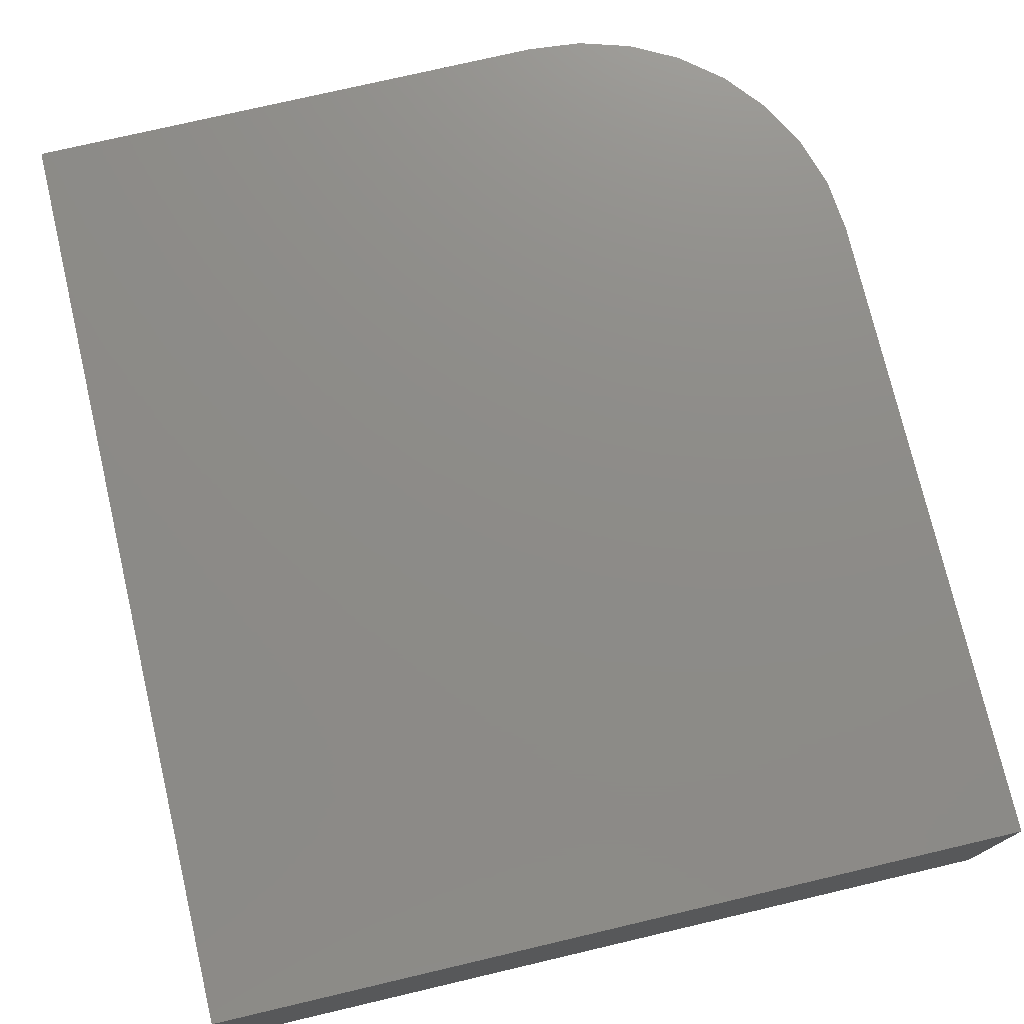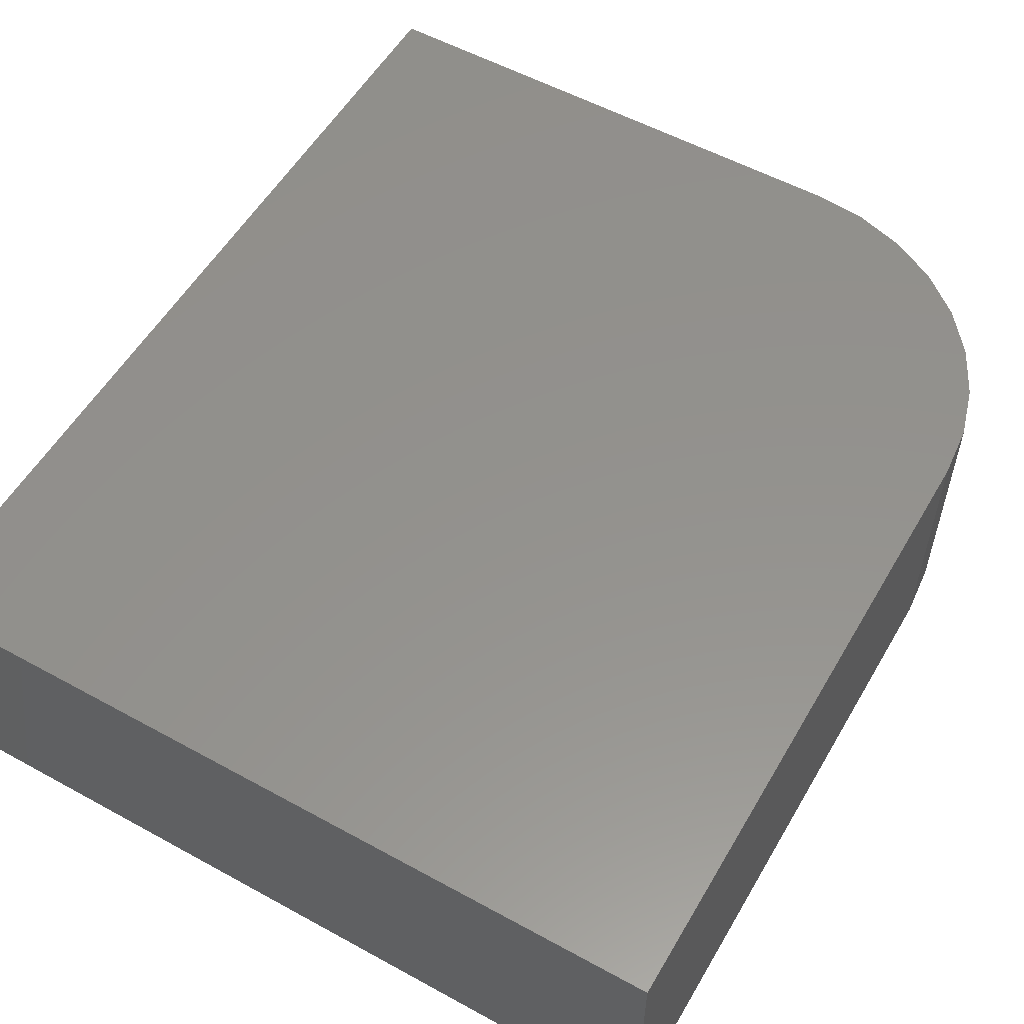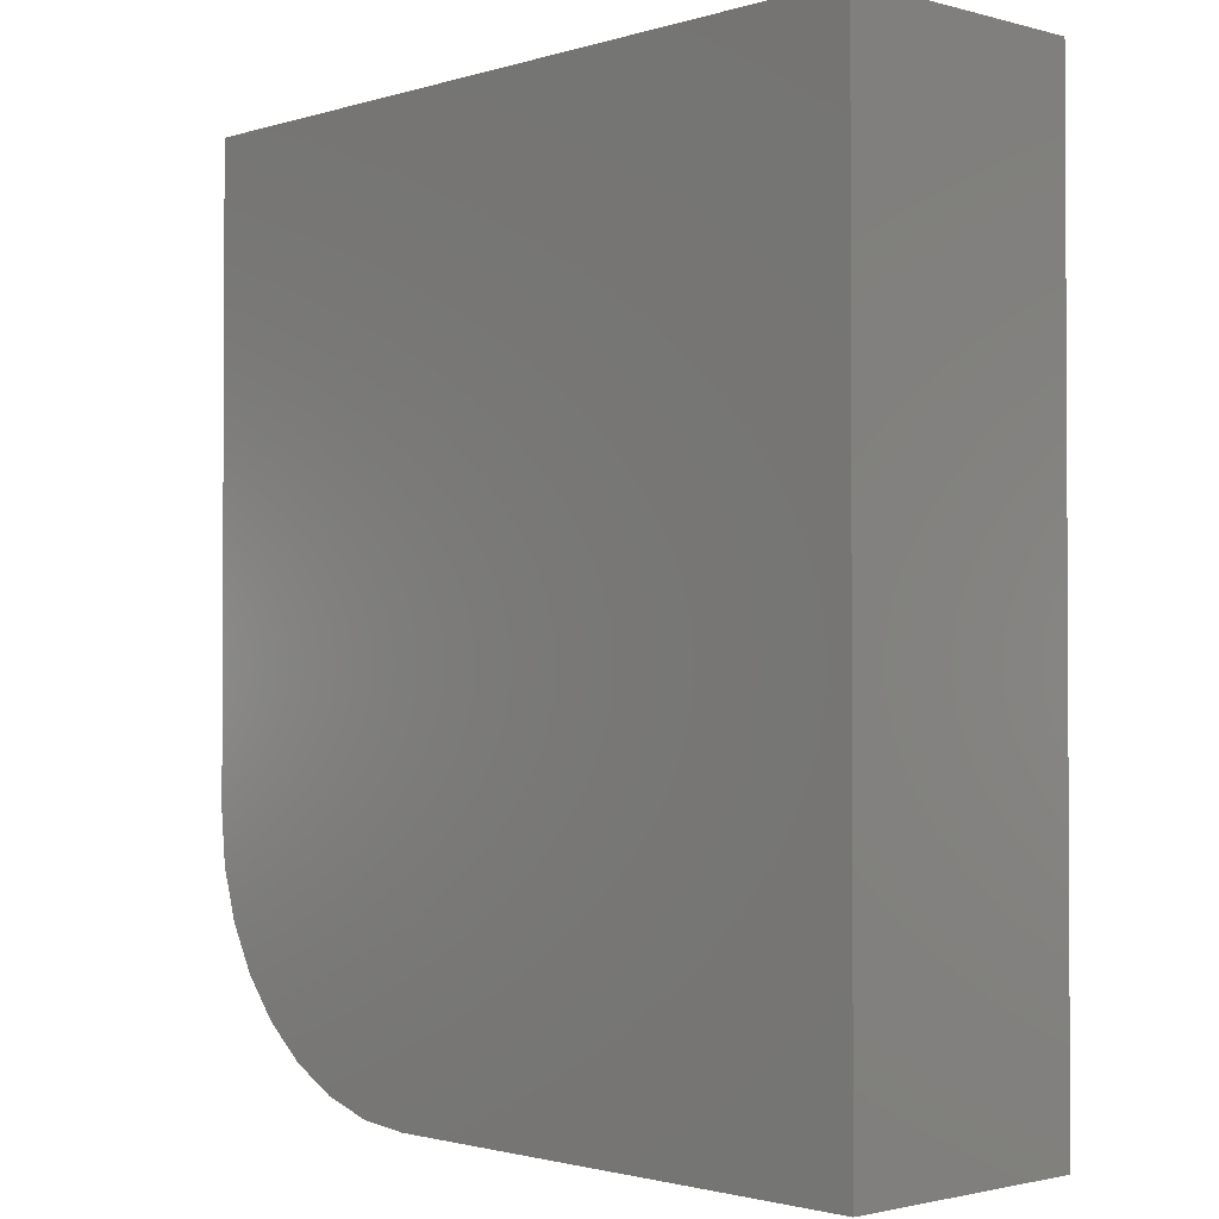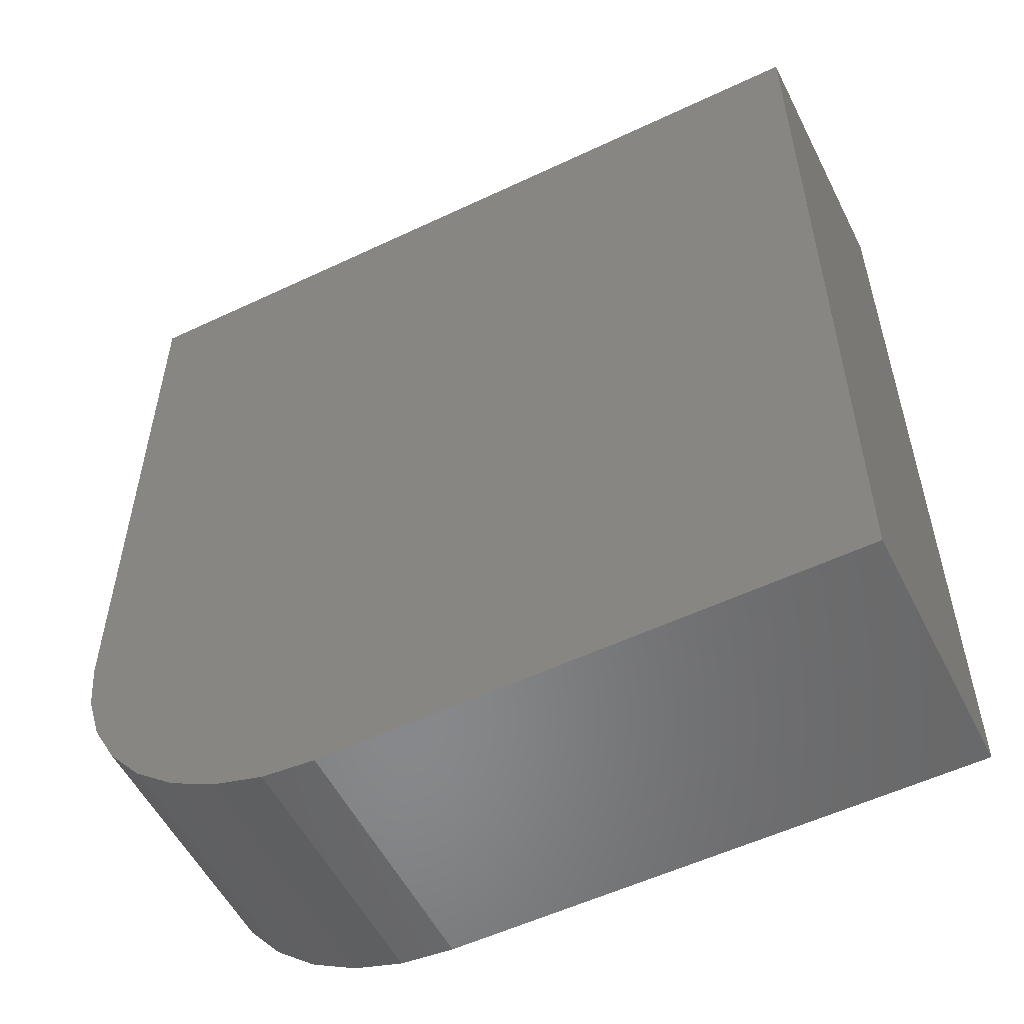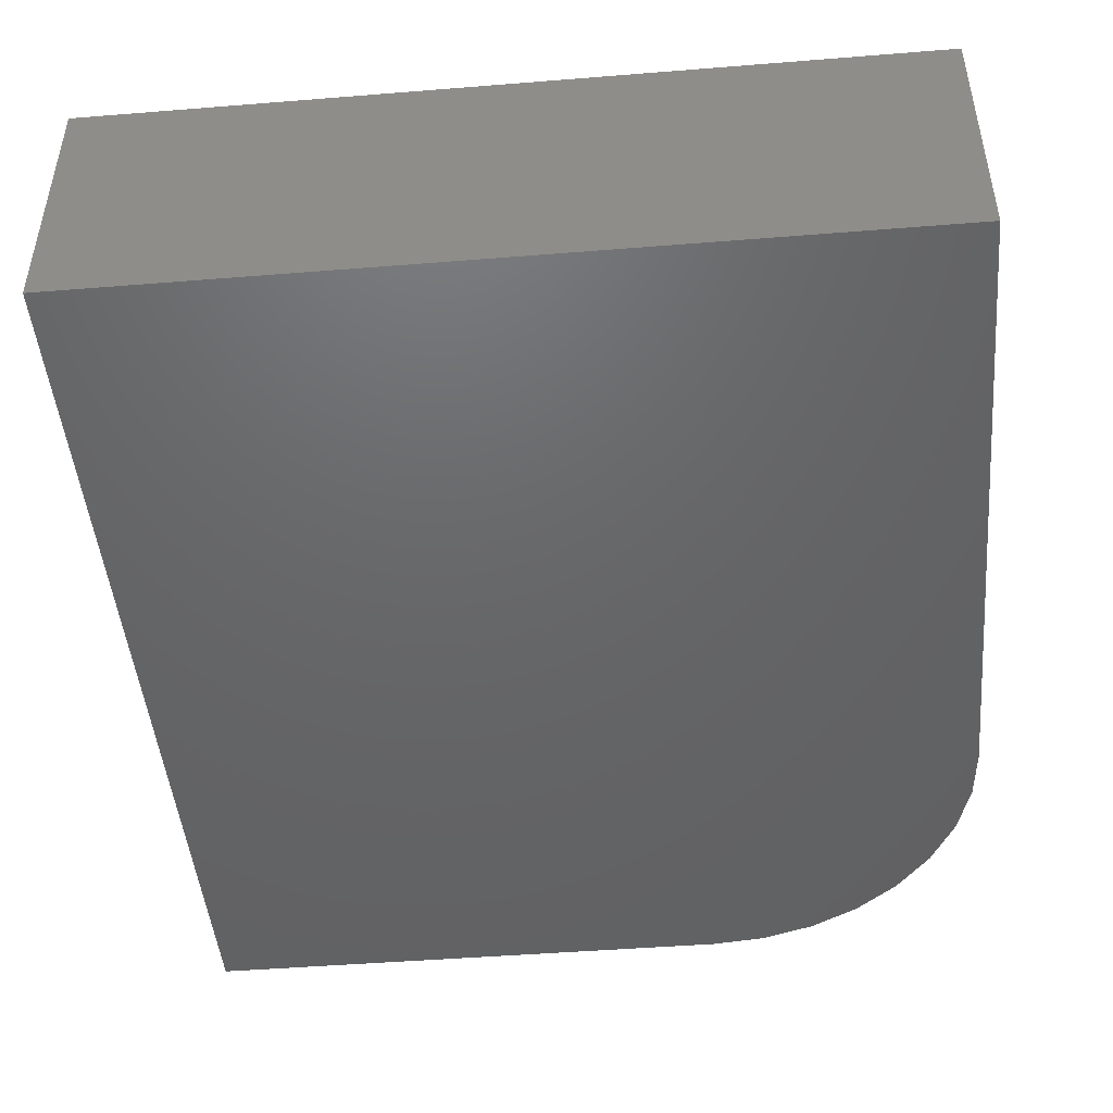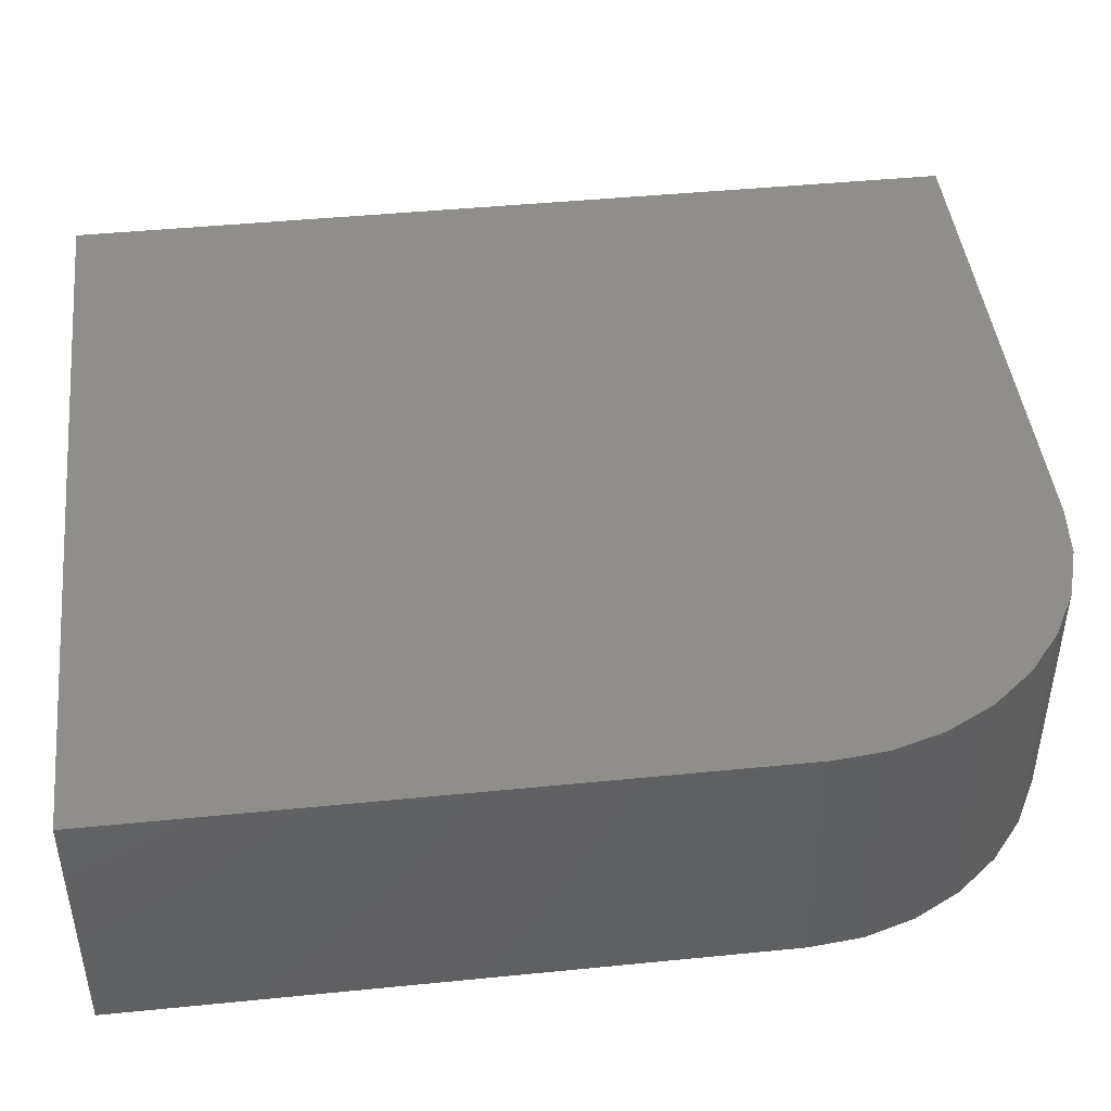
<metadata>
{"format":"stl","ext":"stl","renderer":"f3d","projection":"perspective","resolution":1024,"background":"white","views":[{"elev":75.2,"azim":-13.2,"up":"+Y"},{"elev":55.4,"azim":30.0,"up":"+Y"},{"elev":-1.7,"azim":-133.2,"up":"+Z"},{"elev":-54.8,"azim":-153.4,"up":"+Z"},{"elev":-46.8,"azim":5.2,"up":"+Y"},{"elev":44.6,"azim":83.4,"up":"+Y"}]}
</metadata>
<code>
# stl→obj: 24 verts, 44 faces
v -0.4489 -0.1484 -1.844e-17
v -0.4184 -0.1484 0.003002
v -0.75 -0.1484 0
v -0.2927 -0.1484 0.1562
v -0.2927 -0.1484 0.5234
v -0.75 -0.1484 0.5234
v -0.3891 -0.1484 0.01189
v -0.3621 -0.1484 0.02633
v -0.3384 -0.1484 0.04576
v -0.319 -0.1484 0.06944
v -0.3046 -0.1484 0.09646
v -0.2957 -0.1484 0.1258
v -0.75 0 0
v -0.4184 3.681e-17 0.003002
v -0.4489 3.343e-17 -1.844e-17
v -0.2927 5.077e-17 0.1562
v -0.2957 5.044e-17 0.1258
v -0.3046 4.945e-17 0.09646
v -0.319 4.785e-17 0.06944
v -0.3384 4.569e-17 0.04576
v -0.3621 4.306e-17 0.02633
v -0.3891 4.006e-17 0.01189
v -0.75 3.558e-33 0.5234
v -0.2927 5.077e-17 0.5234
f 1 2 3
f 4 5 6
f 4 6 3
f 4 3 2
f 4 2 7
f 4 7 8
f 4 8 9
f 4 9 10
f 4 10 11
f 4 11 12
f 13 14 15
f 16 17 18
f 16 18 19
f 16 19 20
f 16 20 21
f 16 21 22
f 16 22 14
f 16 14 13
f 16 13 23
f 16 23 24
f 4 16 5
f 5 16 24
f 3 13 1
f 1 13 15
f 16 4 17
f 17 4 12
f 17 12 18
f 18 12 11
f 18 11 19
f 19 11 10
f 19 10 20
f 20 10 9
f 20 9 21
f 21 9 8
f 21 8 22
f 22 8 7
f 22 7 14
f 14 7 2
f 14 2 15
f 15 2 1
f 6 23 3
f 3 23 13
f 5 24 6
f 6 24 23

</code>
